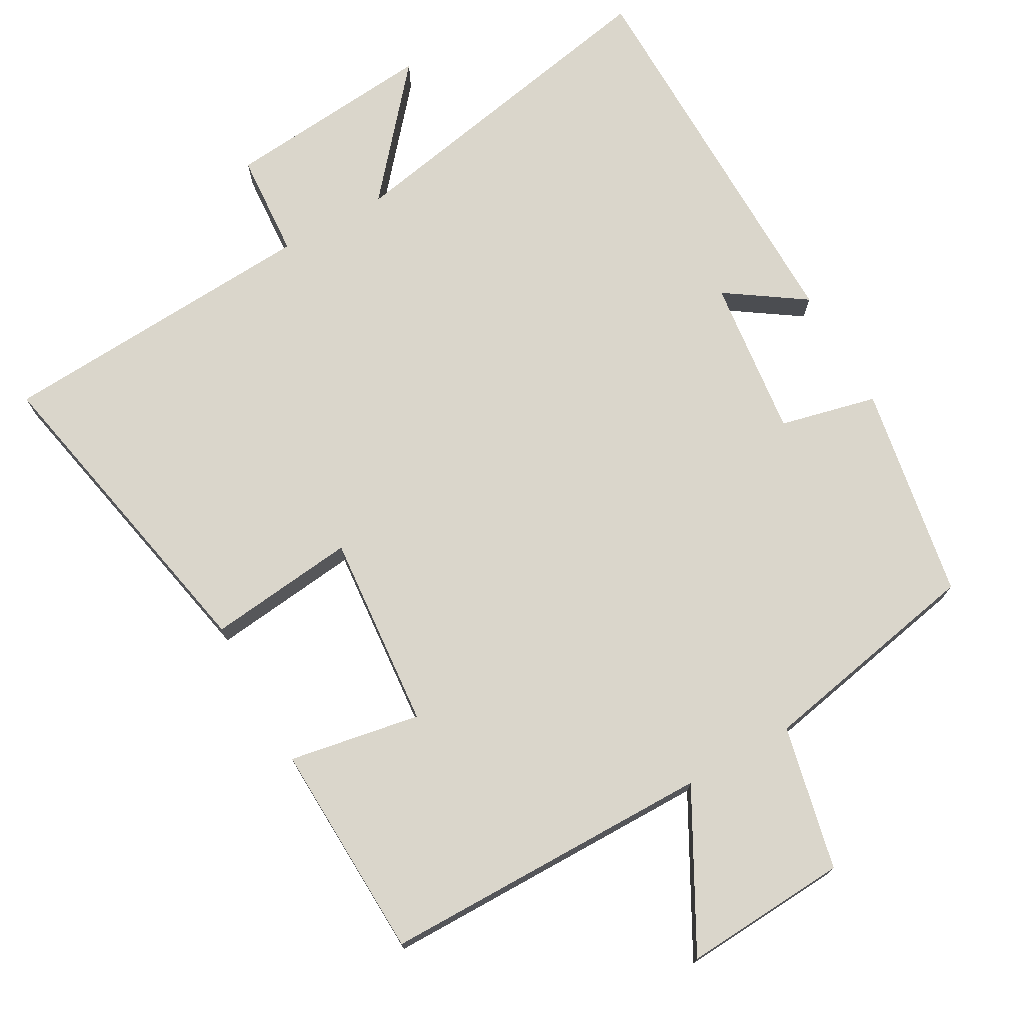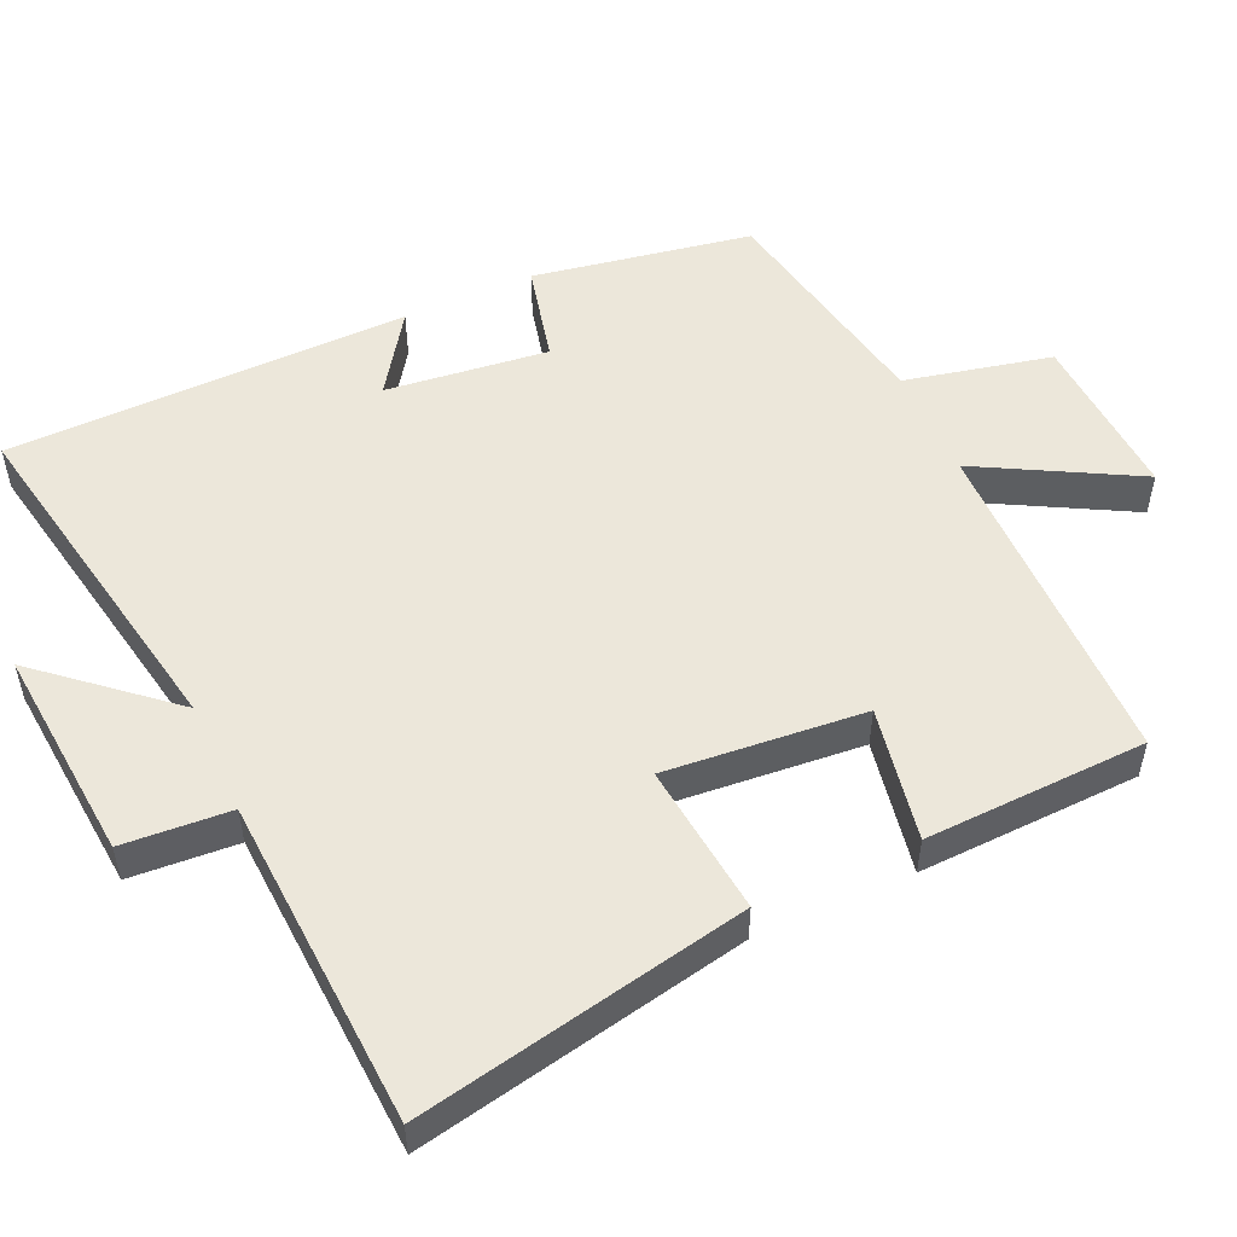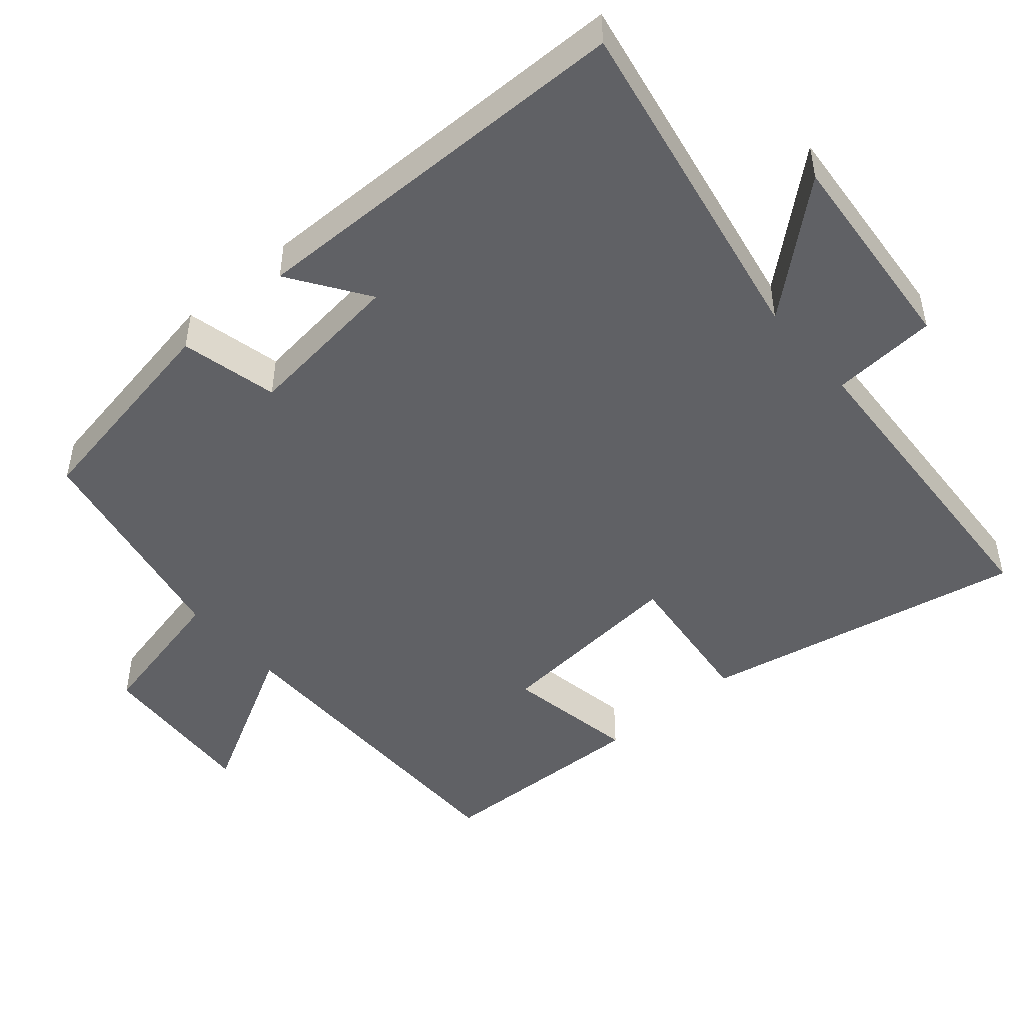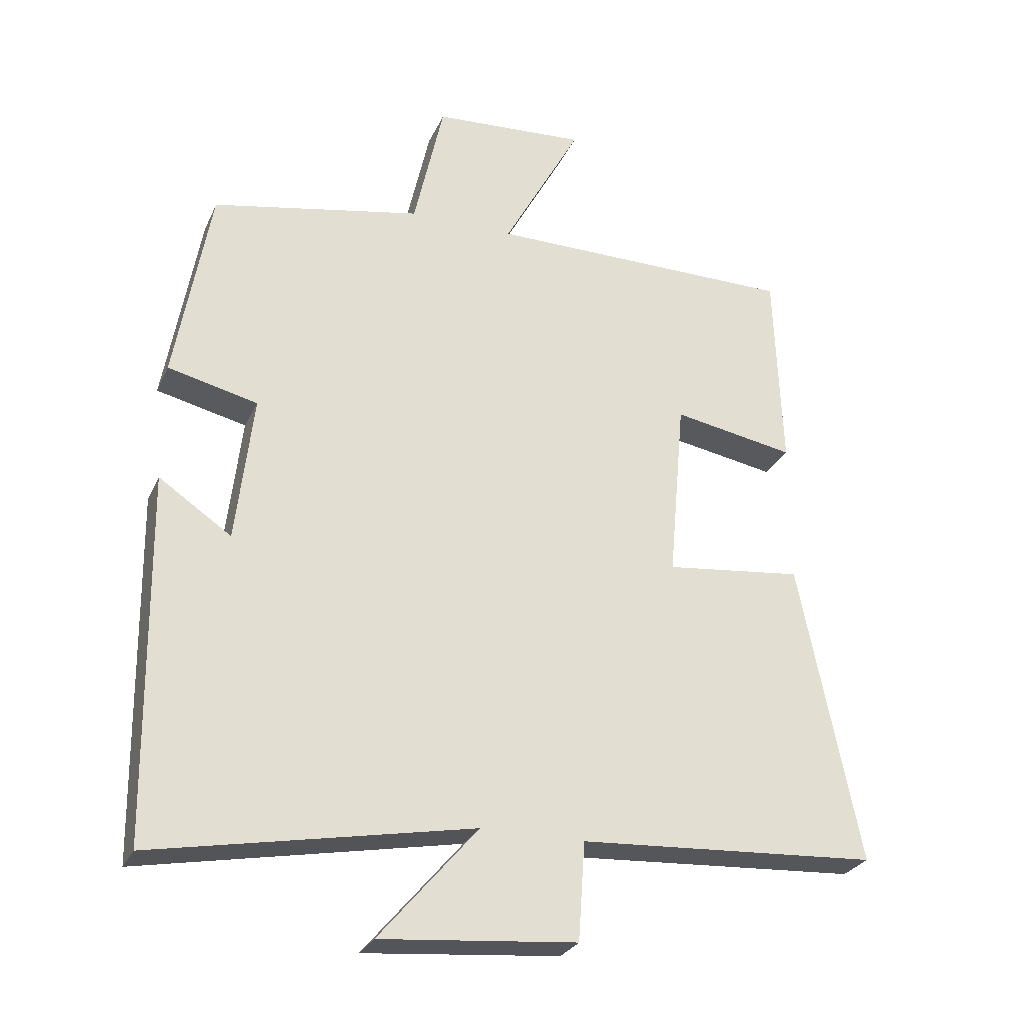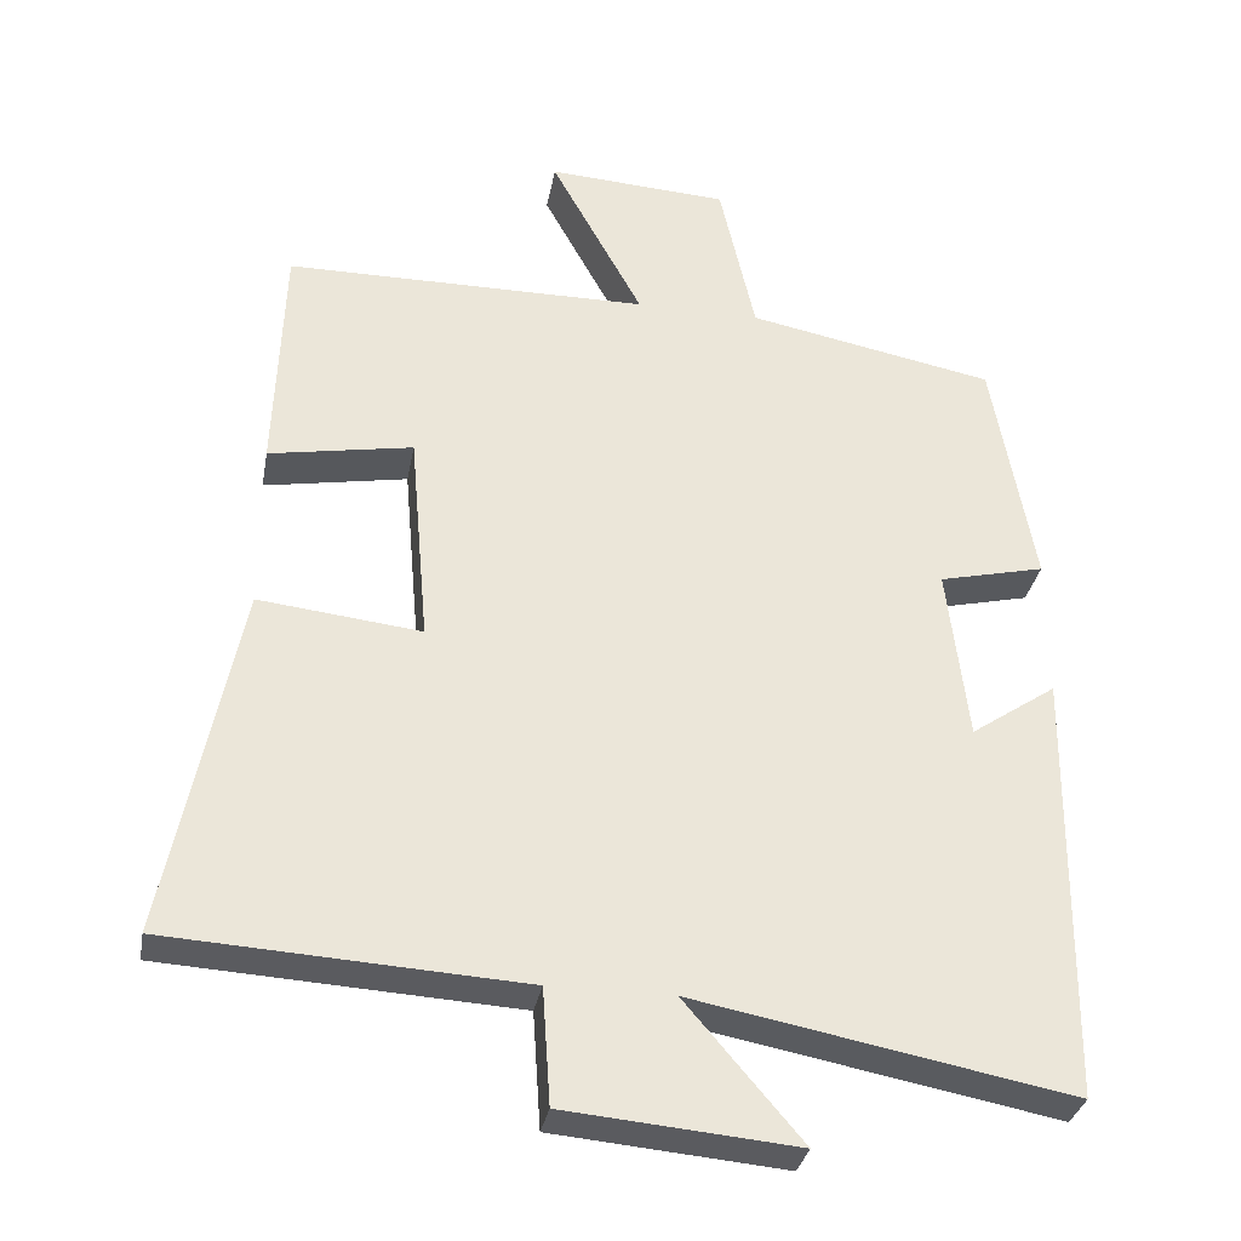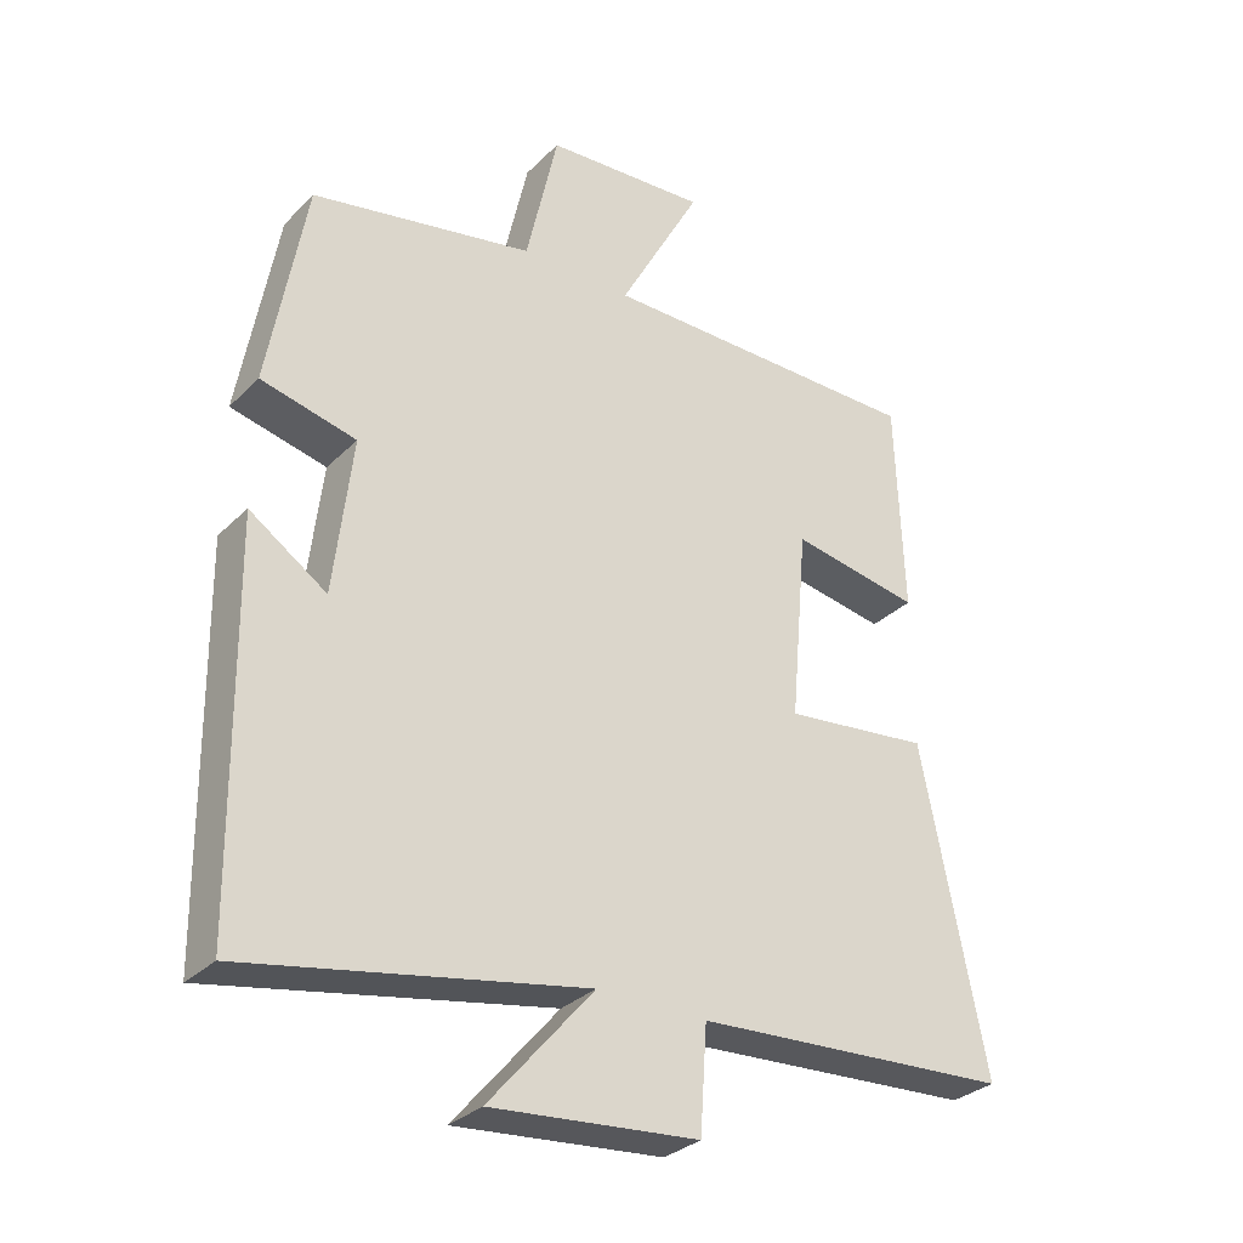
<metadata>
{"format":"obj","ext":"obj","renderer":"f3d","projection":"perspective","resolution":1024,"background":"white","views":[{"elev":73.9,"azim":-29.4,"up":"+Y"},{"elev":52.6,"azim":-114.3,"up":"+Y"},{"elev":-48.1,"azim":130.7,"up":"+Y"},{"elev":-27.4,"azim":159.4,"up":"+Z"},{"elev":-32.4,"azim":-10.3,"up":"+Z"},{"elev":-30.9,"azim":143.9,"up":"+Z"}]}
</metadata>
<code>
v -0.591 0.07 -0.474
v -0.5 0.07 -0.022
v -0.293 0.07 -0.045
v -0.317 0.07 0.227
v -0.5 0.07 0.194
v -0.489 0.07 0.497
v -0.026 0.07 0.5
v -0.143 0.07 0.715
v 0.087 0.07 0.701
v 0.132 0.07 0.5
v 0.447 0.07 0.439
v 0.5 0.07 0.14
v 0.365 0.07 0.108
v 0.391 0.07 -0.114
v 0.5 0.07 -0.04
v 0.493 0.07 -0.59
v 0.015 0.07 -0.5
v 0.163 0.07 -0.673
v -0.131 0.07 -0.647
v -0.141 0.07 -0.5
v -0.591 0 -0.474
v -0.5 0 -0.022
v -0.293 0 -0.045
v -0.317 0 0.227
v -0.5 0 0.194
v -0.489 0 0.497
v -0.026 0 0.5
v -0.143 0 0.715
v 0.087 0 0.701
v 0.132 0 0.5
v 0.447 0 0.439
v 0.5 0 0.14
v 0.365 0 0.108
v 0.391 0 -0.114
v 0.5 0 -0.04
v 0.493 0 -0.59
v 0.015 0 -0.5
v 0.163 0 -0.673
v -0.131 0 -0.647
v -0.141 0 -0.5
f 17 18 19 20
f 1 2 3
f 20 1 3
f 17 20 3
f 14 15 16 17
f 17 3 4
f 14 17 4
f 13 14 4
f 12 13 4
f 11 12 4
f 10 11 4
f 7 8 9 10
f 6 7 10
f 5 6 10
f 4 5 10
f 40 39 38 37
f 23 22 21
f 23 21 40
f 23 40 37
f 37 36 35 34
f 24 23 37
f 24 37 34
f 24 34 33
f 24 33 32
f 24 32 31
f 24 31 30
f 30 29 28 27
f 30 27 26
f 30 26 25
f 30 25 24
f 1 21 22 2
f 2 22 23 3
f 3 23 24 4
f 4 24 25 5
f 5 25 26 6
f 6 26 27 7
f 7 27 28 8
f 8 28 29 9
f 9 29 30 10
f 10 30 31 11
f 11 31 32 12
f 12 32 33 13
f 13 33 34 14
f 14 34 35 15
f 15 35 36 16
f 16 36 37 17
f 17 37 38 18
f 18 38 39 19
f 19 39 40 20
f 20 40 21 1

</code>
